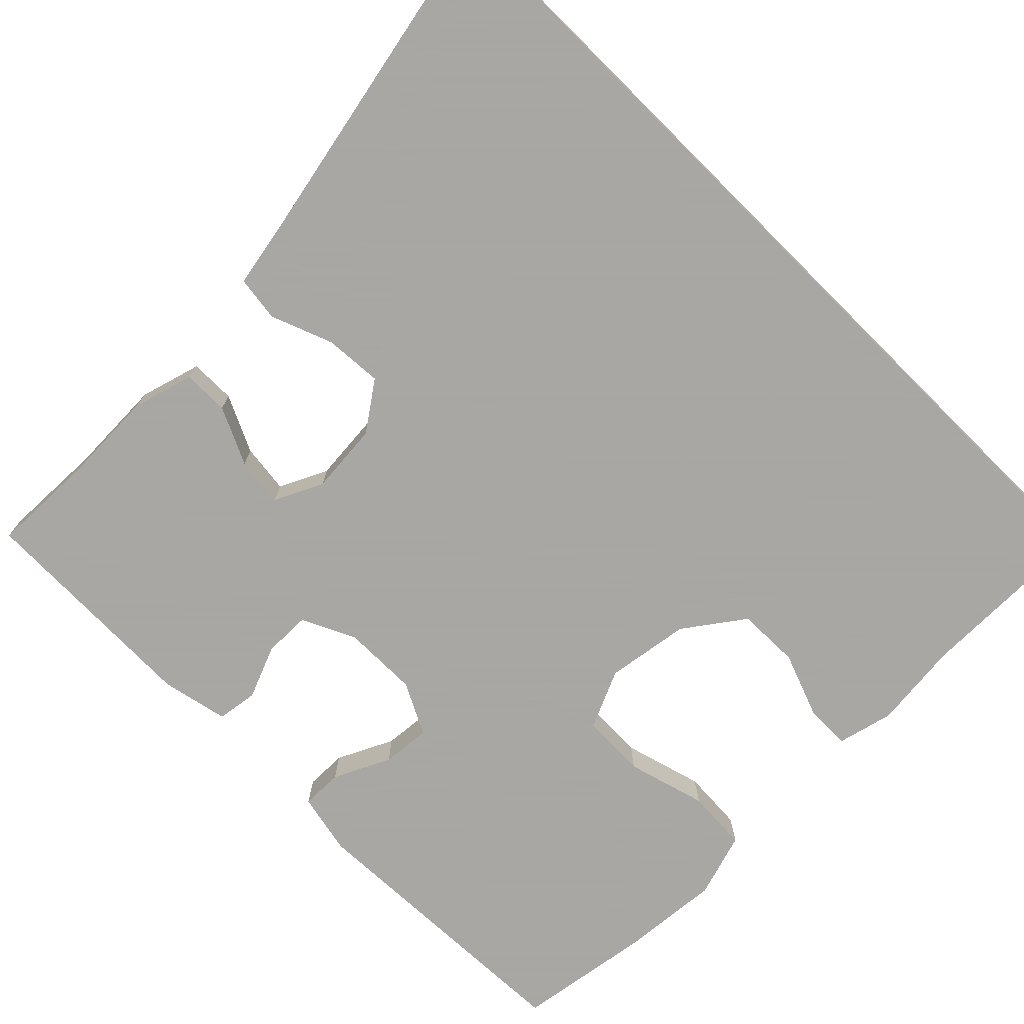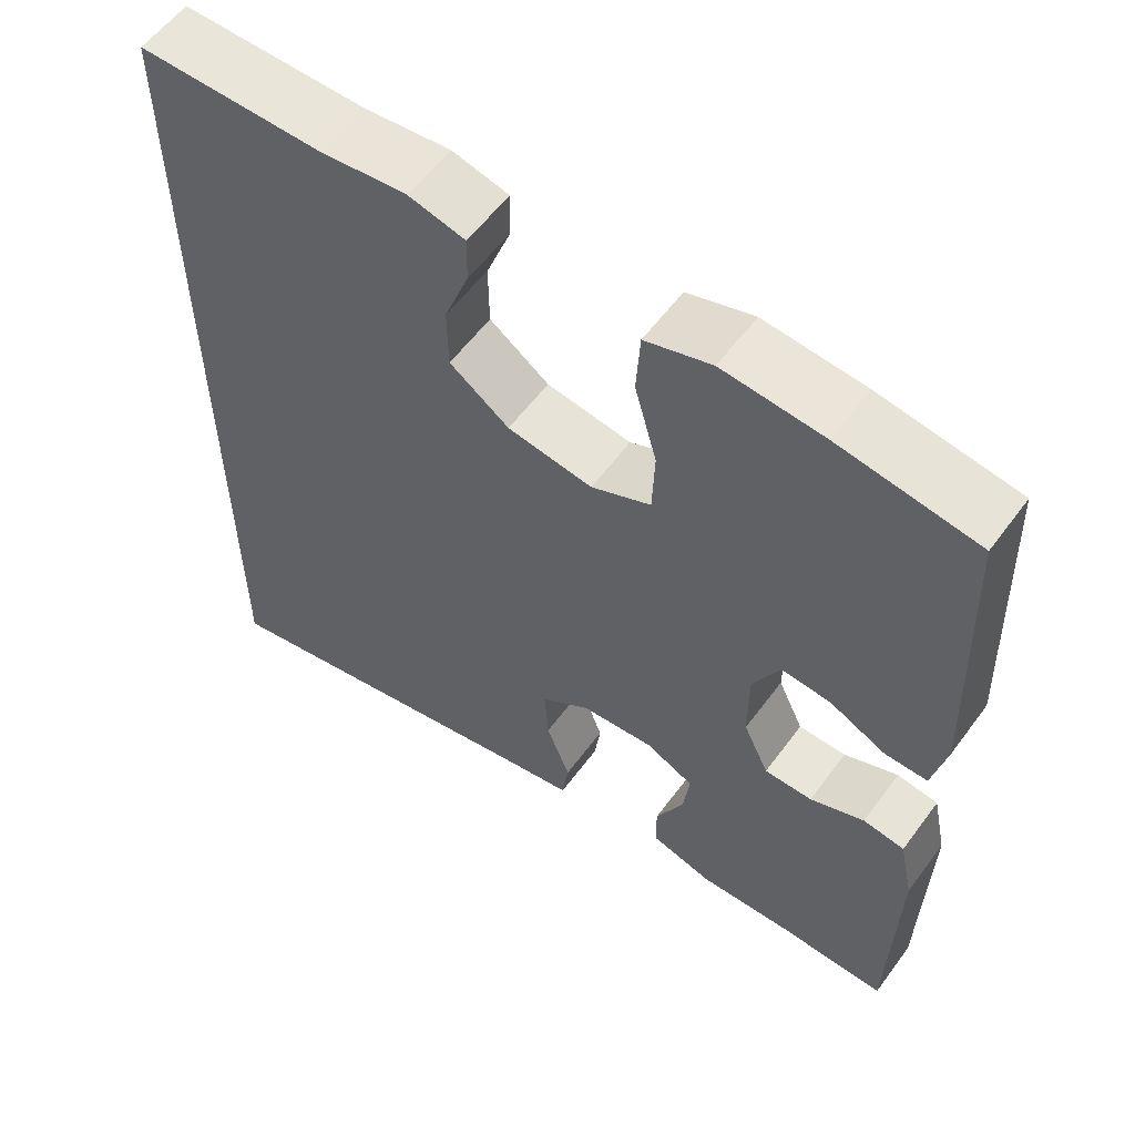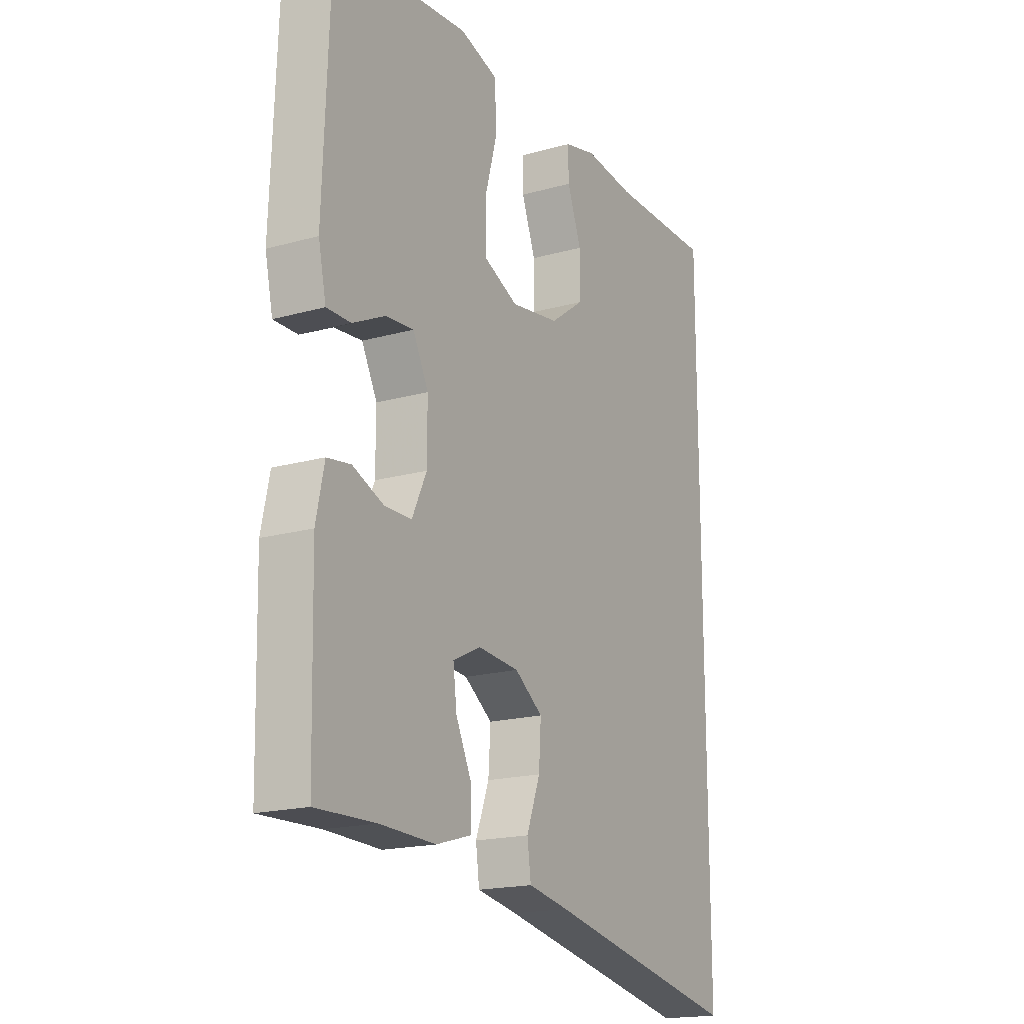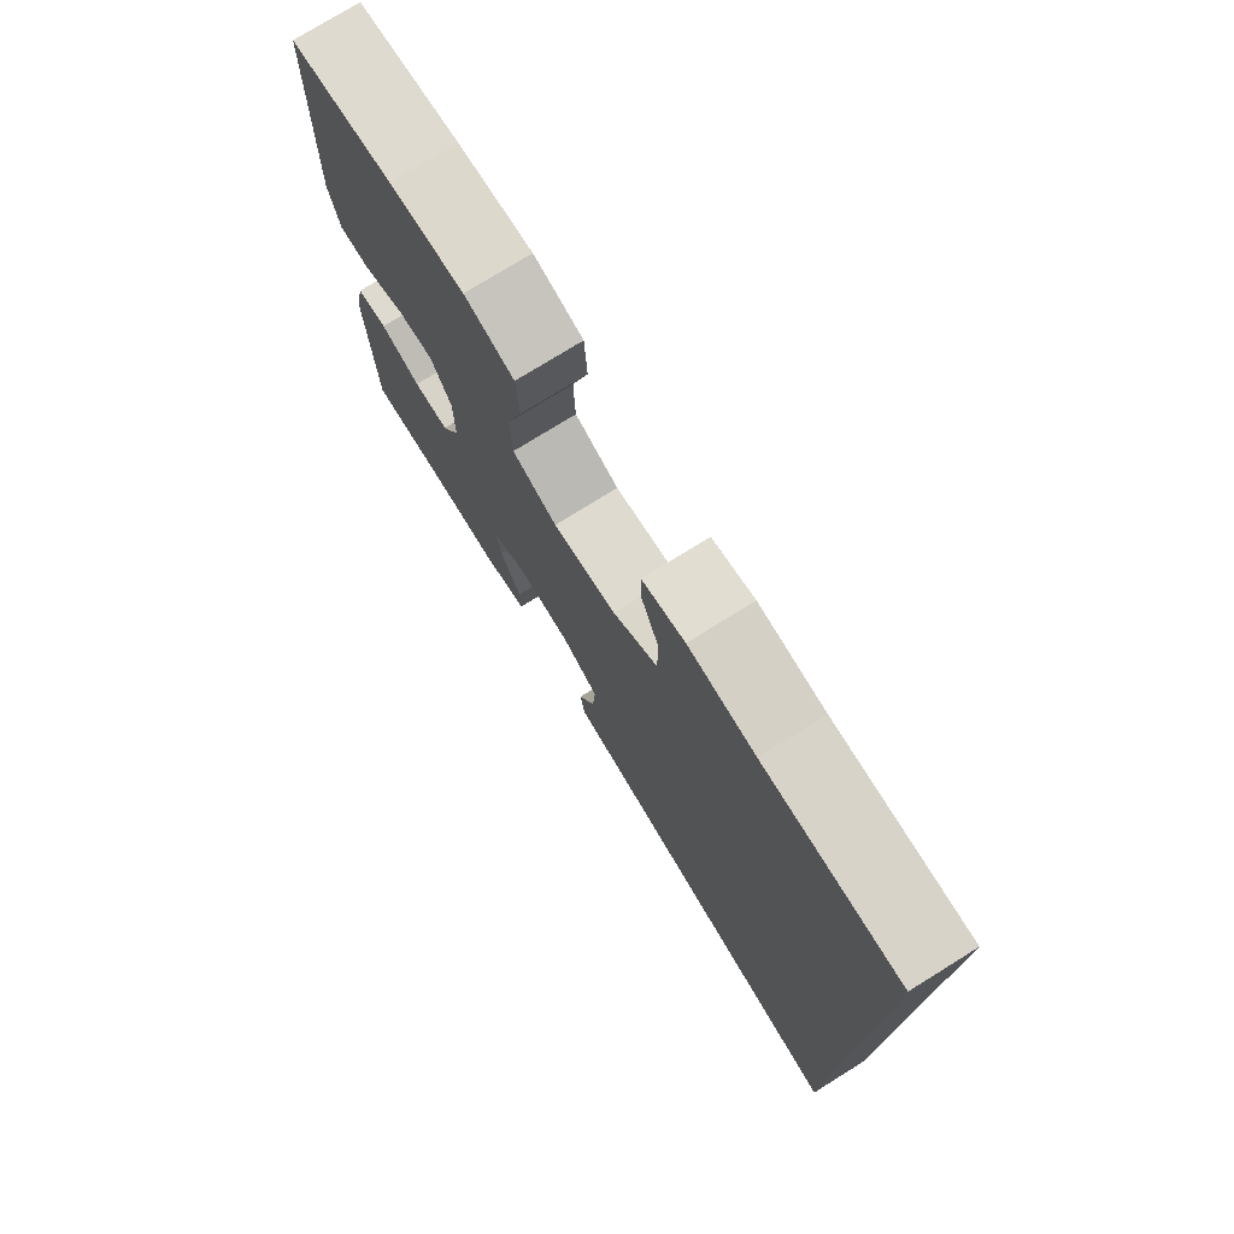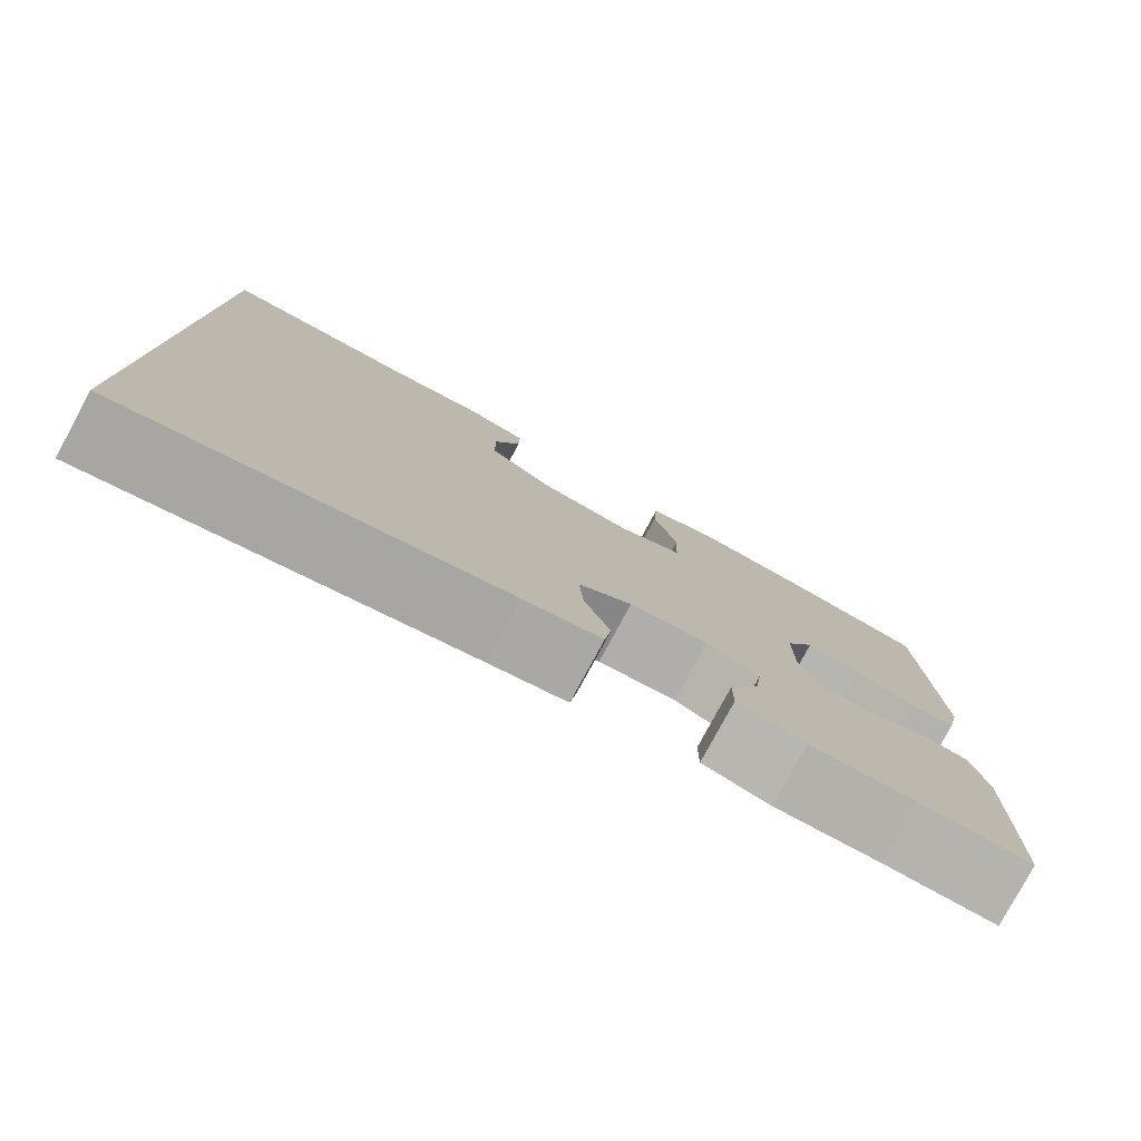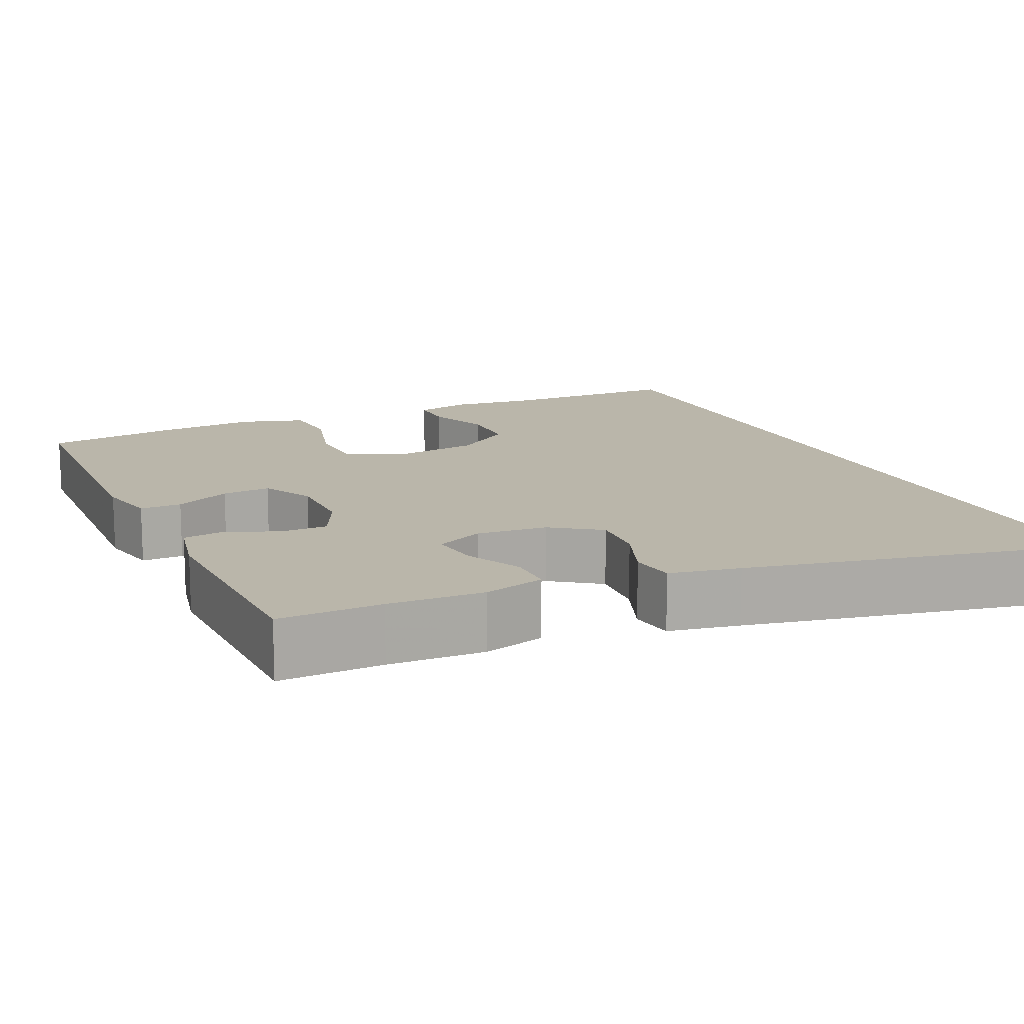
<metadata>
{"format":"obj","ext":"obj","renderer":"f3d","projection":"perspective","resolution":1024,"background":"white","views":[{"elev":-74.4,"azim":-134.8,"up":"+Y"},{"elev":57.9,"azim":36.1,"up":"+Z"},{"elev":-18.3,"azim":118.5,"up":"+Z"},{"elev":76.4,"azim":-121.8,"up":"+Z"},{"elev":-79.4,"azim":-28.4,"up":"+Z"},{"elev":13.8,"azim":155.6,"up":"+Y"}]}
</metadata>
<code>
v -0.5 0.07 -0.612
v -0.5 0.07 0.521
v -0.271 0.07 0.519
v -0.159 0.07 0.53
v -0.088 0.07 0.512
v -0.089 0.07 0.453
v -0.12 0.07 0.371
v -0.119 0.07 0.291
v -0.044 0.07 0.236
v 0.063 0.07 0.219
v 0.138 0.07 0.252
v 0.141 0.07 0.335
v 0.113 0.07 0.436
v 0.118 0.07 0.515
v 0.201 0.07 0.54
v 0.327 0.07 0.528
v 0.5 0.07 0.5
v 0.514 0.07 0.129
v 0.497 0.07 0.051
v 0.444 0.07 0.052
v 0.373 0.07 0.087
v 0.311 0.07 0.093
v 0.277 0.07 0.027
v 0.277 0.07 -0.07
v 0.309 0.07 -0.138
v 0.369 0.07 -0.139
v 0.437 0.07 -0.112
v 0.489 0.07 -0.12
v 0.507 0.07 -0.205
v 0.5 0.07 -0.5
v 0.369 0.07 -0.495
v 0.247 0.07 -0.498
v 0.169 0.07 -0.475
v 0.169 0.07 -0.416
v 0.204 0.07 -0.343
v 0.212 0.07 -0.28
v 0.151 0.07 -0.25
v 0.06 0.07 -0.257
v -0.002 0.07 -0.3
v 0.003 0.07 -0.374
v 0.033 0.07 -0.453
v 0.025 0.07 -0.511
v -0.065 0.07 -0.527
v -0.5 0 -0.612
v -0.5 0 0.521
v -0.271 0 0.519
v -0.159 0 0.53
v -0.088 0 0.512
v -0.089 0 0.453
v -0.12 0 0.371
v -0.119 0 0.291
v -0.044 0 0.236
v 0.063 0 0.219
v 0.138 0 0.252
v 0.141 0 0.335
v 0.113 0 0.436
v 0.118 0 0.515
v 0.201 0 0.54
v 0.327 0 0.528
v 0.5 0 0.5
v 0.514 0 0.129
v 0.497 0 0.051
v 0.444 0 0.052
v 0.373 0 0.087
v 0.311 0 0.093
v 0.277 0 0.027
v 0.277 0 -0.07
v 0.309 0 -0.138
v 0.369 0 -0.139
v 0.437 0 -0.112
v 0.489 0 -0.12
v 0.507 0 -0.205
v 0.5 0 -0.5
v 0.369 0 -0.495
v 0.247 0 -0.498
v 0.169 0 -0.475
v 0.169 0 -0.416
v 0.204 0 -0.343
v 0.212 0 -0.28
v 0.151 0 -0.25
v 0.06 0 -0.257
v -0.002 0 -0.3
v 0.003 0 -0.374
v 0.033 0 -0.453
v 0.025 0 -0.511
v -0.065 0 -0.527
f 40 41 42 43
f 39 40 43 1
f 38 39 1 2
f 37 38 2 3
f 36 37 3
f 32 33 34 35
f 31 32 35 36
f 26 27 28 29
f 25 26 29 30
f 18 19 20 21
f 18 21 22
f 17 18 22
f 16 17 22 23
f 12 13 14 15
f 11 12 15 16
f 4 5 6 7
f 4 7 8
f 3 4 8
f 36 3 8
f 25 30 31 36
f 24 25 36 8
f 11 16 23
f 10 11 23 24
f 9 10 24
f 8 9 24
f 86 85 84 83
f 44 86 83 82
f 45 44 82 81
f 46 45 81 80
f 46 80 79
f 78 77 76 75
f 79 78 75 74
f 72 71 70 69
f 73 72 69 68
f 64 63 62 61
f 65 64 61
f 65 61 60
f 66 65 60 59
f 58 57 56 55
f 59 58 55 54
f 50 49 48 47
f 51 50 47
f 51 47 46
f 51 46 79
f 79 74 73 68
f 51 79 68 67
f 66 59 54
f 67 66 54 53
f 67 53 52
f 67 52 51
f 1 44 45 2
f 2 45 46 3
f 3 46 47 4
f 4 47 48 5
f 5 48 49 6
f 6 49 50 7
f 7 50 51 8
f 8 51 52 9
f 9 52 53 10
f 10 53 54 11
f 11 54 55 12
f 12 55 56 13
f 13 56 57 14
f 14 57 58 15
f 15 58 59 16
f 16 59 60 17
f 17 60 61 18
f 18 61 62 19
f 19 62 63 20
f 20 63 64 21
f 21 64 65 22
f 22 65 66 23
f 23 66 67 24
f 24 67 68 25
f 25 68 69 26
f 26 69 70 27
f 27 70 71 28
f 28 71 72 29
f 29 72 73 30
f 30 73 74 31
f 31 74 75 32
f 32 75 76 33
f 33 76 77 34
f 34 77 78 35
f 35 78 79 36
f 36 79 80 37
f 37 80 81 38
f 38 81 82 39
f 39 82 83 40
f 40 83 84 41
f 41 84 85 42
f 42 85 86 43
f 43 86 44 1

</code>
